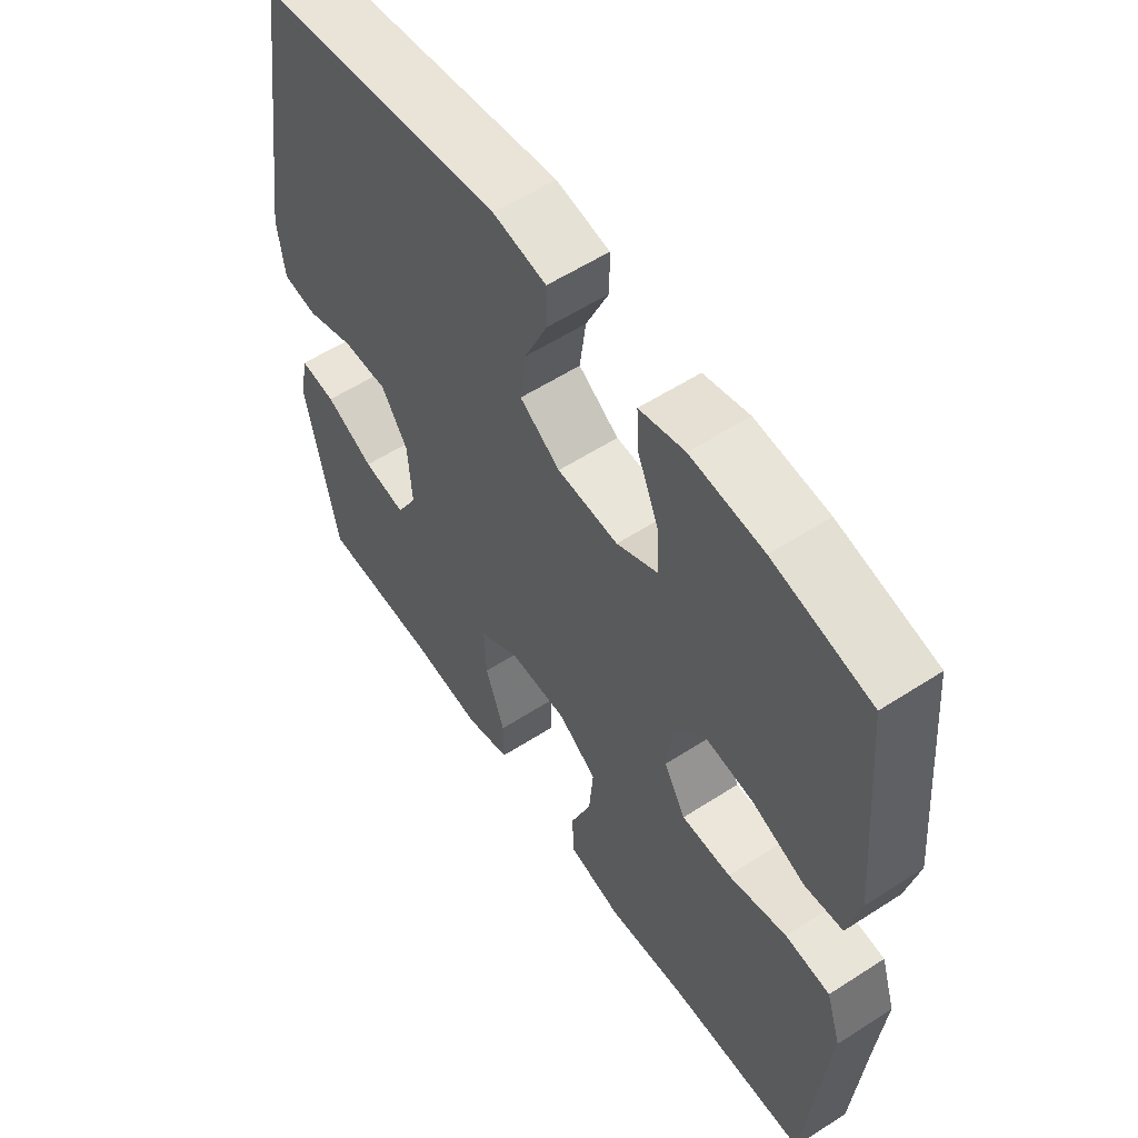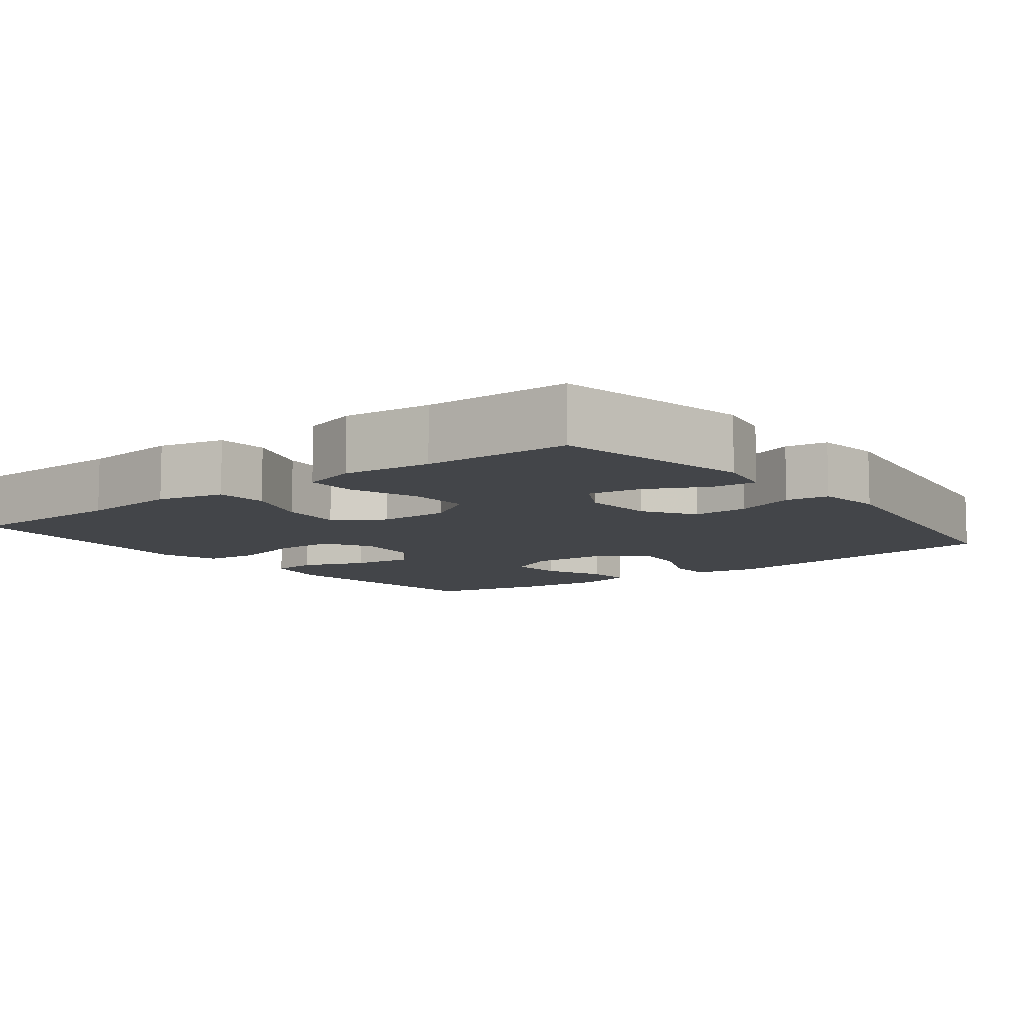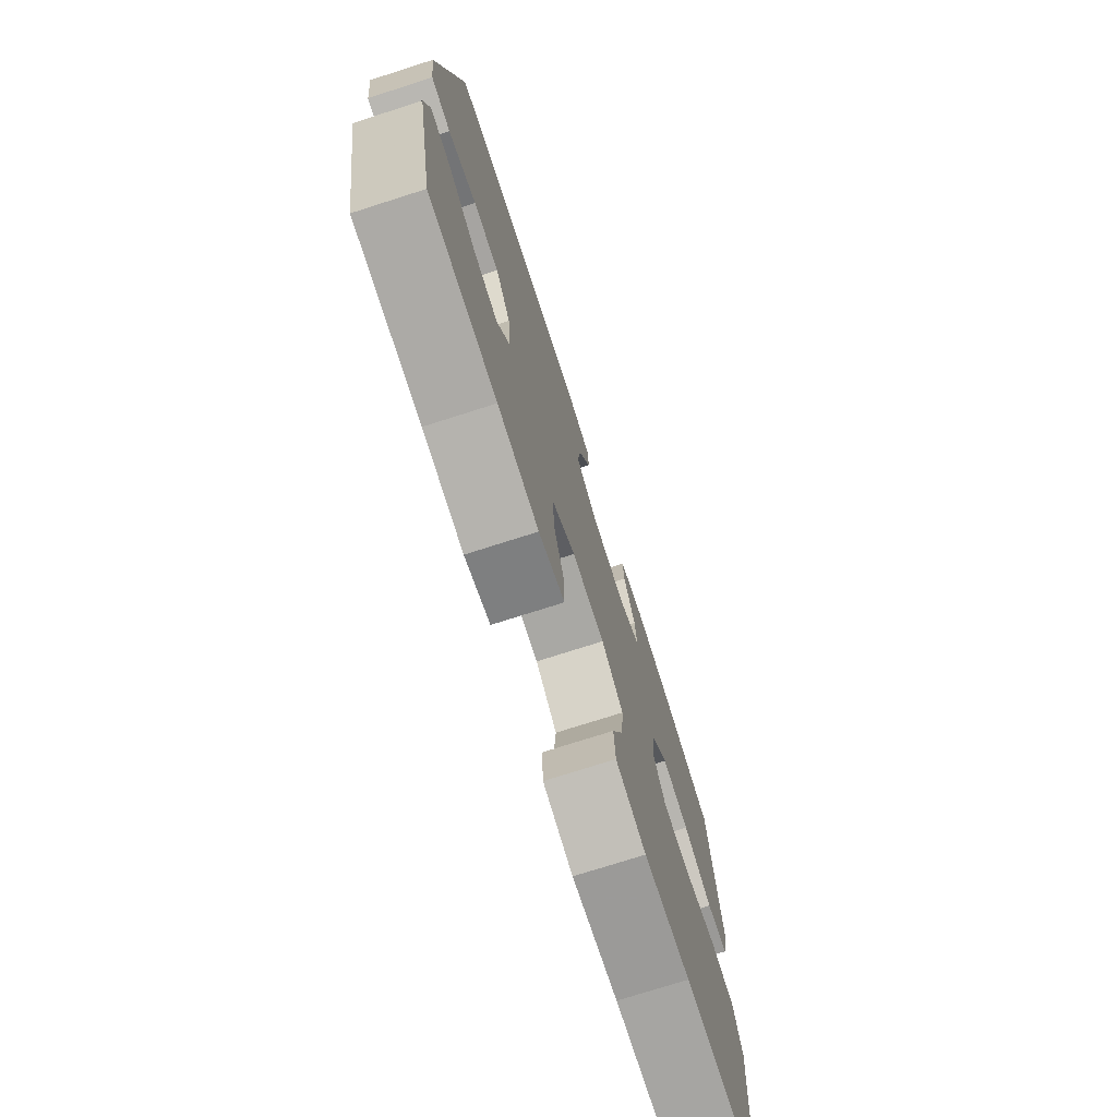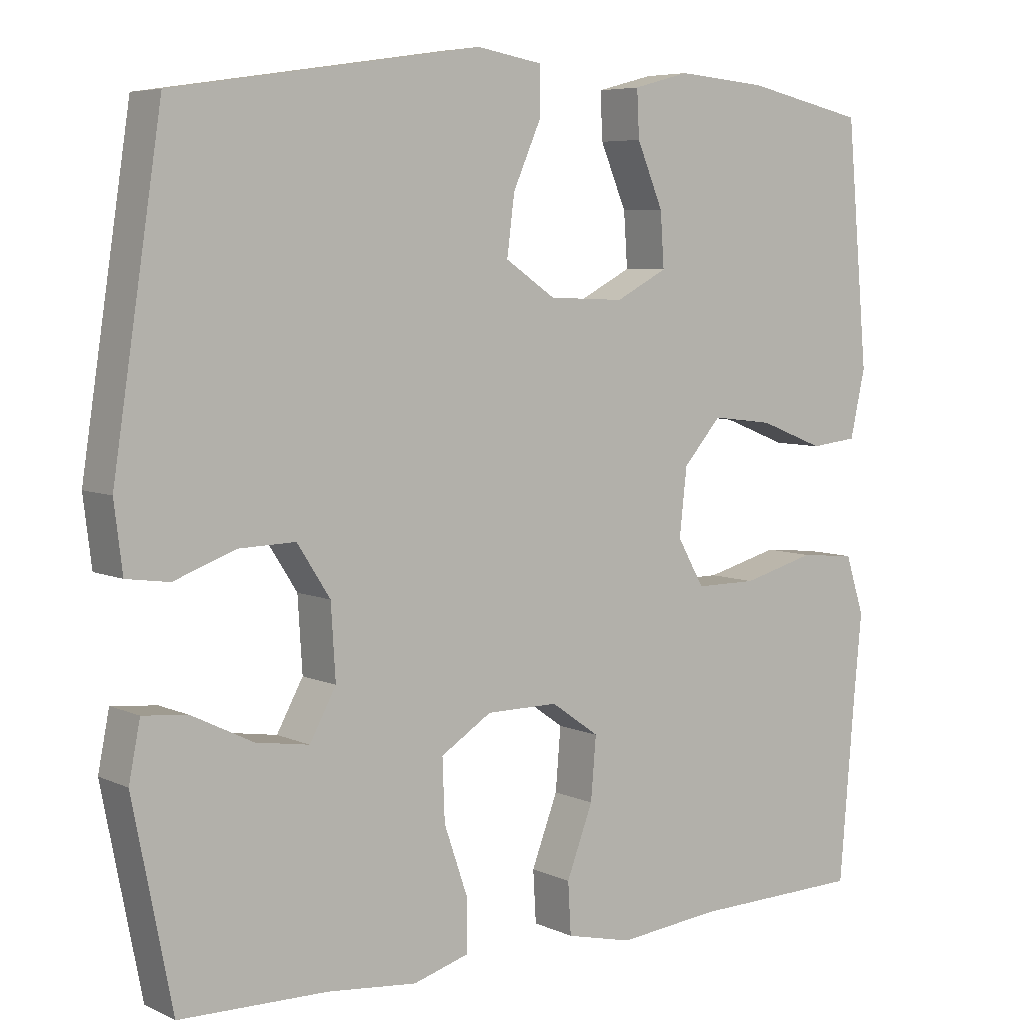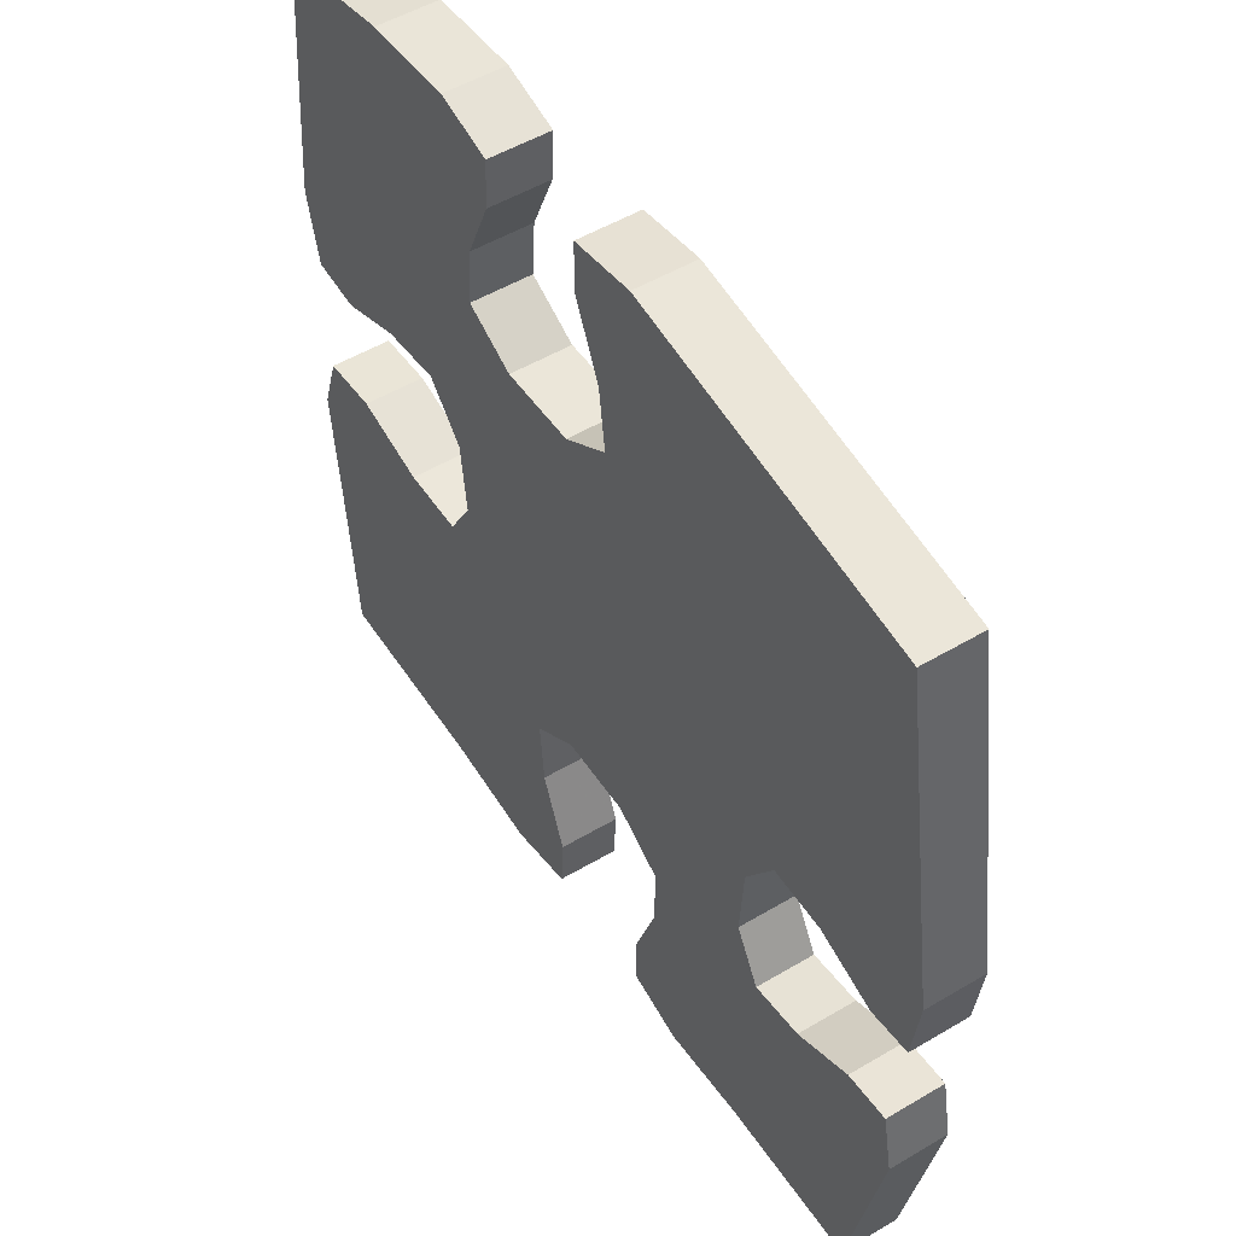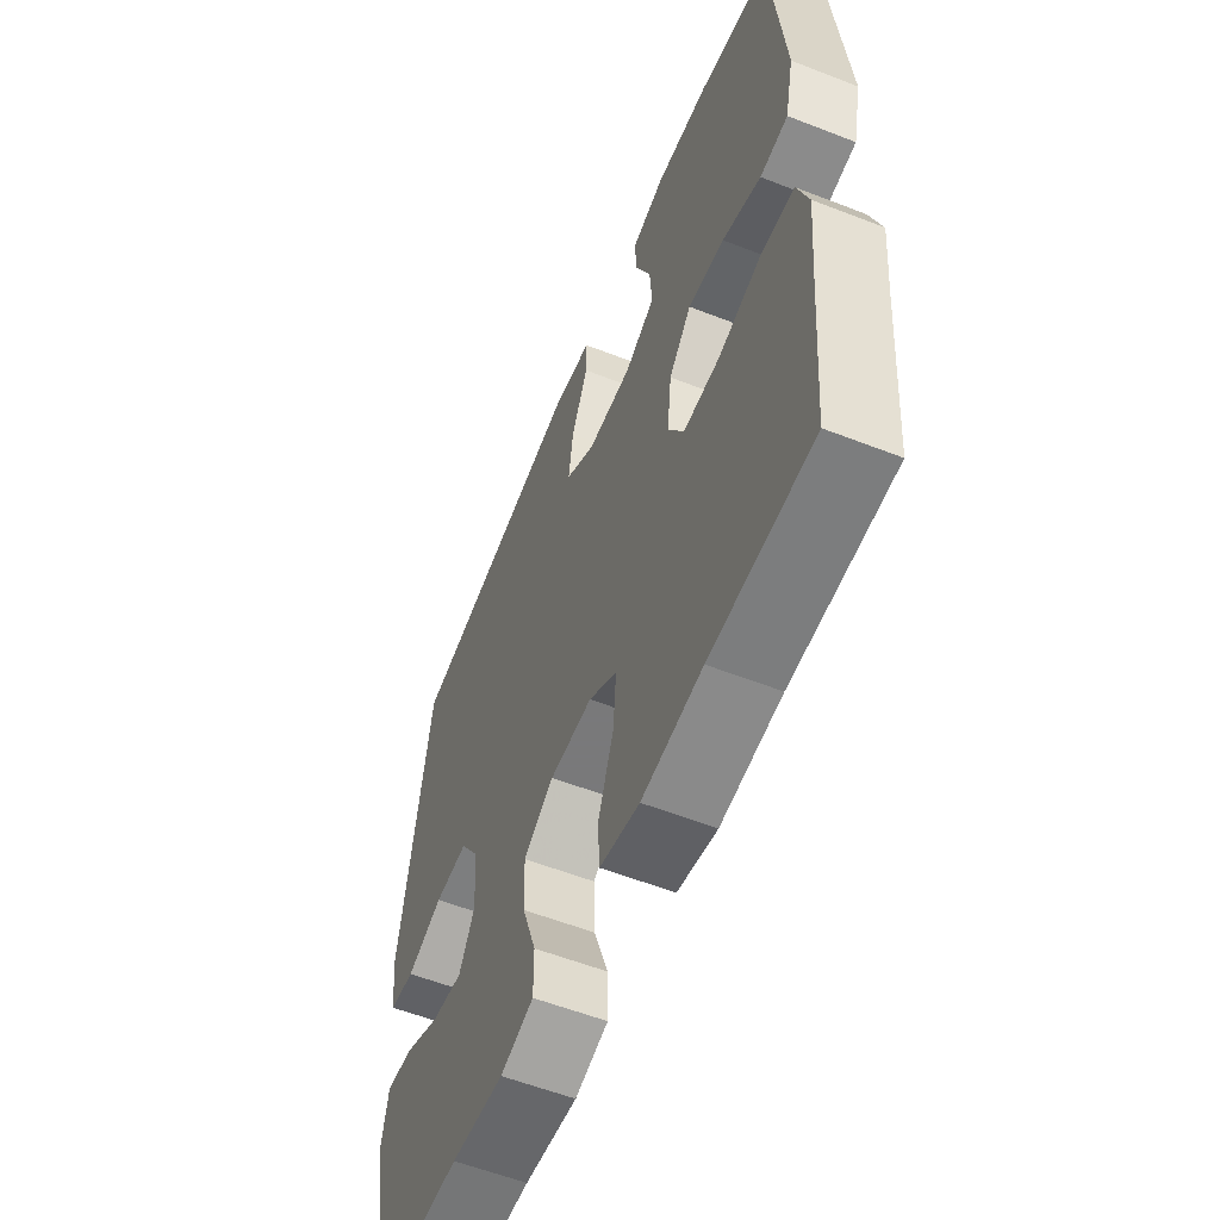
<metadata>
{"format":"obj","ext":"obj","renderer":"f3d","projection":"perspective","resolution":1024,"background":"white","views":[{"elev":57.3,"azim":56.1,"up":"+Z"},{"elev":-8.8,"azim":-142.1,"up":"+Y"},{"elev":-74.9,"azim":-72.3,"up":"+Z"},{"elev":6.1,"azim":-36.8,"up":"+Z"},{"elev":51.8,"azim":-122.7,"up":"+Z"},{"elev":-57.8,"azim":68.0,"up":"+Z"}]}
</metadata>
<code>
v 0.5 0.07 0.5
v 0.529 0.07 0.177
v 0.509 0.07 0.087
v 0.446 0.07 0.08
v 0.359 0.07 0.114
v 0.277 0.07 0.124
v 0.226 0.07 0.066
v 0.216 0.07 -0.023
v 0.252 0.07 -0.086
v 0.334 0.07 -0.086
v 0.432 0.07 -0.06
v 0.506 0.07 -0.067
v 0.531 0.07 -0.145
v 0.52 0.07 -0.262
v 0.5 0.07 -0.5
v 0.271 0.07 -0.505
v 0.135 0.07 -0.519
v 0.046 0.07 -0.498
v 0.042 0.07 -0.429
v 0.077 0.07 -0.337
v 0.084 0.07 -0.254
v 0.02 0.07 -0.209
v -0.076 0.07 -0.209
v -0.144 0.07 -0.252
v -0.141 0.07 -0.333
v -0.109 0.07 -0.426
v -0.109 0.07 -0.494
v -0.184 0.07 -0.516
v -0.303 0.07 -0.504
v -0.5 0.07 -0.5
v -0.552 0.07 -0.236
v -0.537 0.07 -0.16
v -0.477 0.07 -0.166
v -0.396 0.07 -0.206
v -0.325 0.07 -0.217
v -0.29 0.07 -0.153
v -0.296 0.07 -0.056
v -0.34 0.07 0.012
v -0.415 0.07 0.01
v -0.497 0.07 -0.02
v -0.554 0.07 -0.012
v -0.565 0.07 0.077
v -0.5 0.07 0.5
v -0.09 0.07 0.562
v -0.002 0.07 0.547
v -0.002 0.07 0.485
v -0.04 0.07 0.399
v -0.05 0.07 0.321
v 0.017 0.07 0.276
v 0.118 0.07 0.272
v 0.187 0.07 0.308
v 0.182 0.07 0.38
v 0.147 0.07 0.463
v 0.144 0.07 0.525
v 0.219 0.07 0.545
v 0.339 0.07 0.535
v 0.5 0 0.5
v 0.529 0 0.177
v 0.509 0 0.087
v 0.446 0 0.08
v 0.359 0 0.114
v 0.277 0 0.124
v 0.226 0 0.066
v 0.216 0 -0.023
v 0.252 0 -0.086
v 0.334 0 -0.086
v 0.432 0 -0.06
v 0.506 0 -0.067
v 0.531 0 -0.145
v 0.52 0 -0.262
v 0.5 0 -0.5
v 0.271 0 -0.505
v 0.135 0 -0.519
v 0.046 0 -0.498
v 0.042 0 -0.429
v 0.077 0 -0.337
v 0.084 0 -0.254
v 0.02 0 -0.209
v -0.076 0 -0.209
v -0.144 0 -0.252
v -0.141 0 -0.333
v -0.109 0 -0.426
v -0.109 0 -0.494
v -0.184 0 -0.516
v -0.303 0 -0.504
v -0.5 0 -0.5
v -0.552 0 -0.236
v -0.537 0 -0.16
v -0.477 0 -0.166
v -0.396 0 -0.206
v -0.325 0 -0.217
v -0.29 0 -0.153
v -0.296 0 -0.056
v -0.34 0 0.012
v -0.415 0 0.01
v -0.497 0 -0.02
v -0.554 0 -0.012
v -0.565 0 0.077
v -0.5 0 0.5
v -0.09 0 0.562
v -0.002 0 0.547
v -0.002 0 0.485
v -0.04 0 0.399
v -0.05 0 0.321
v 0.017 0 0.276
v 0.118 0 0.272
v 0.187 0 0.308
v 0.182 0 0.38
v 0.147 0 0.463
v 0.144 0 0.525
v 0.219 0 0.545
v 0.339 0 0.535
f 52 53 54 55
f 51 52 55 56
f 44 45 46 47
f 44 47 48
f 43 44 48
f 42 43 48 49
f 39 40 41 42
f 38 39 42 49
f 31 32 33 34
f 29 30 31 34
f 29 34 35
f 28 29 35 36
f 25 26 27 28
f 24 25 28 36
f 17 18 19 20
f 16 17 20 21
f 14 15 16 21
f 13 14 21 22
f 10 11 12 13
f 9 10 13 22
f 2 3 4 5
f 2 5 6
f 51 56 1 2
f 50 51 2 6
f 37 38 49 50
f 37 50 6 7
f 23 24 36 37
f 23 37 7 8
f 8 9 22 23
f 111 110 109 108
f 112 111 108 107
f 103 102 101 100
f 104 103 100
f 104 100 99
f 105 104 99 98
f 98 97 96 95
f 105 98 95 94
f 90 89 88 87
f 90 87 86 85
f 91 90 85
f 92 91 85 84
f 84 83 82 81
f 92 84 81 80
f 76 75 74 73
f 77 76 73 72
f 77 72 71 70
f 78 77 70 69
f 69 68 67 66
f 78 69 66 65
f 61 60 59 58
f 62 61 58
f 58 57 112 107
f 62 58 107 106
f 106 105 94 93
f 63 62 106 93
f 93 92 80 79
f 64 63 93 79
f 79 78 65 64
f 1 57 58 2
f 2 58 59 3
f 3 59 60 4
f 4 60 61 5
f 5 61 62 6
f 6 62 63 7
f 7 63 64 8
f 8 64 65 9
f 9 65 66 10
f 10 66 67 11
f 11 67 68 12
f 12 68 69 13
f 13 69 70 14
f 14 70 71 15
f 15 71 72 16
f 16 72 73 17
f 17 73 74 18
f 18 74 75 19
f 19 75 76 20
f 20 76 77 21
f 21 77 78 22
f 22 78 79 23
f 23 79 80 24
f 24 80 81 25
f 25 81 82 26
f 26 82 83 27
f 27 83 84 28
f 28 84 85 29
f 29 85 86 30
f 30 86 87 31
f 31 87 88 32
f 32 88 89 33
f 33 89 90 34
f 34 90 91 35
f 35 91 92 36
f 36 92 93 37
f 37 93 94 38
f 38 94 95 39
f 39 95 96 40
f 40 96 97 41
f 41 97 98 42
f 42 98 99 43
f 43 99 100 44
f 44 100 101 45
f 45 101 102 46
f 46 102 103 47
f 47 103 104 48
f 48 104 105 49
f 49 105 106 50
f 50 106 107 51
f 51 107 108 52
f 52 108 109 53
f 53 109 110 54
f 54 110 111 55
f 55 111 112 56
f 56 112 57 1

</code>
